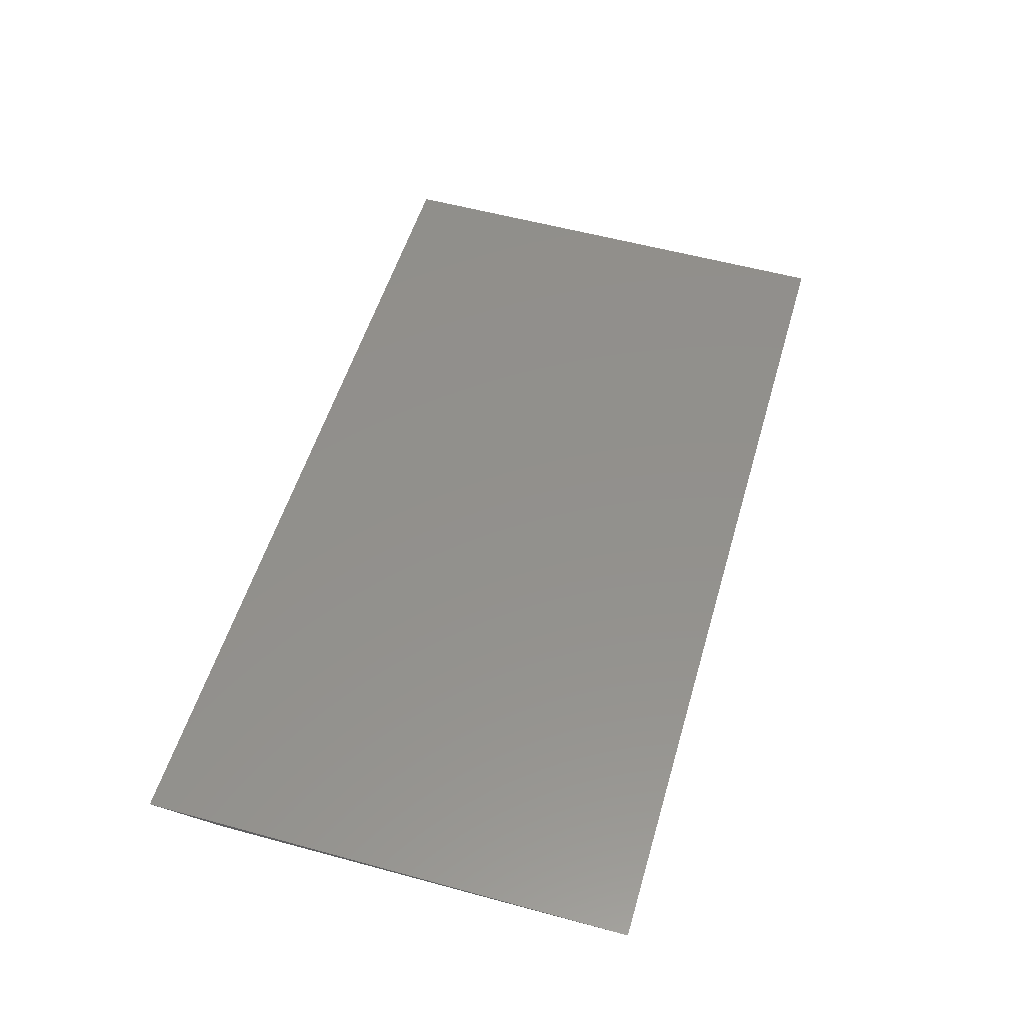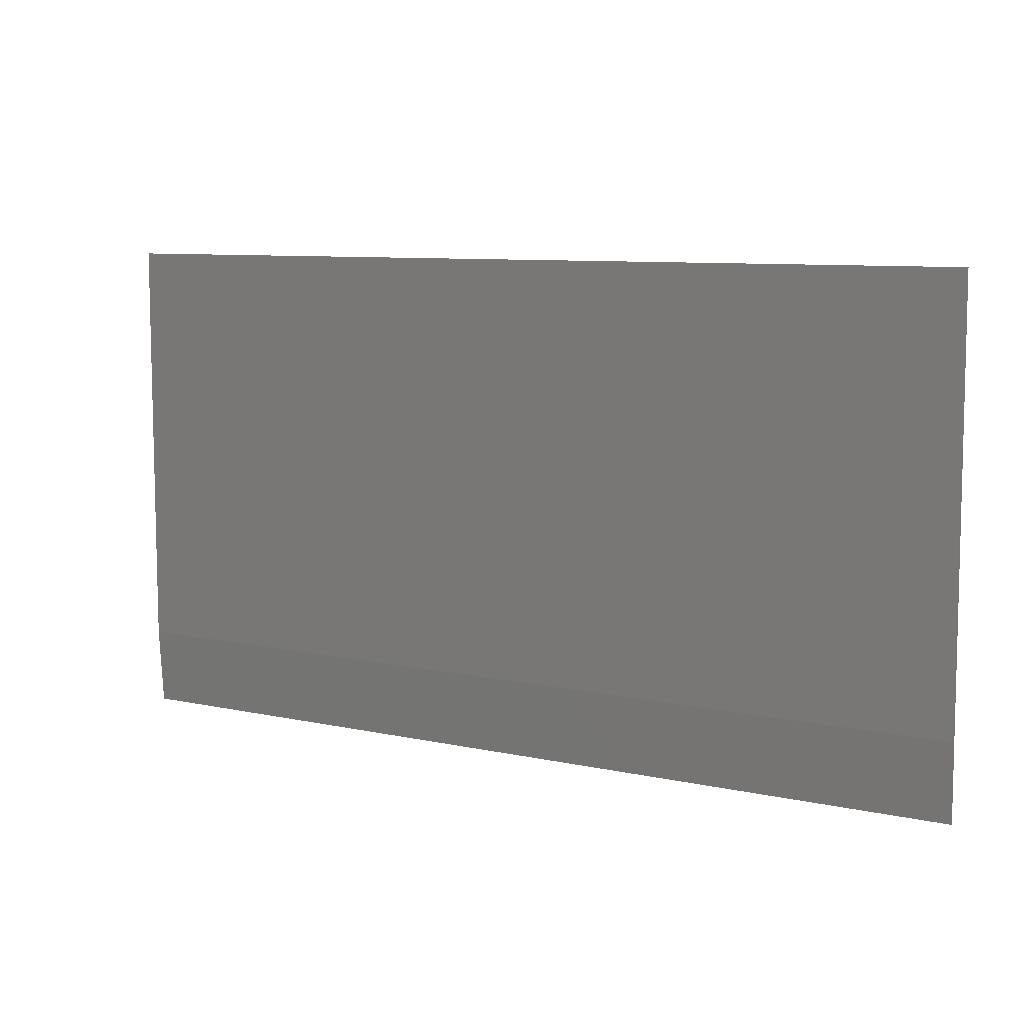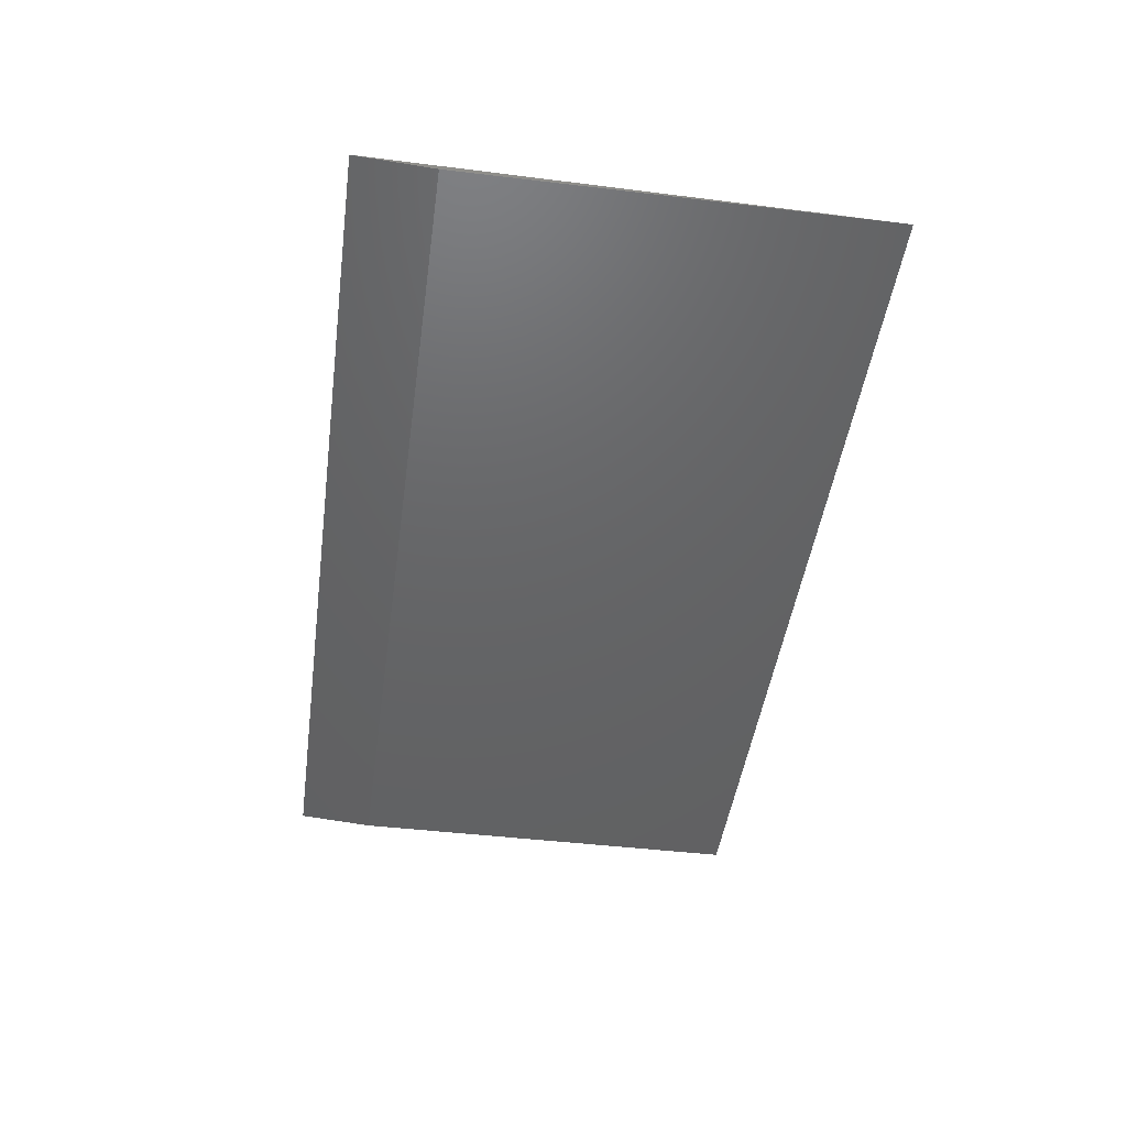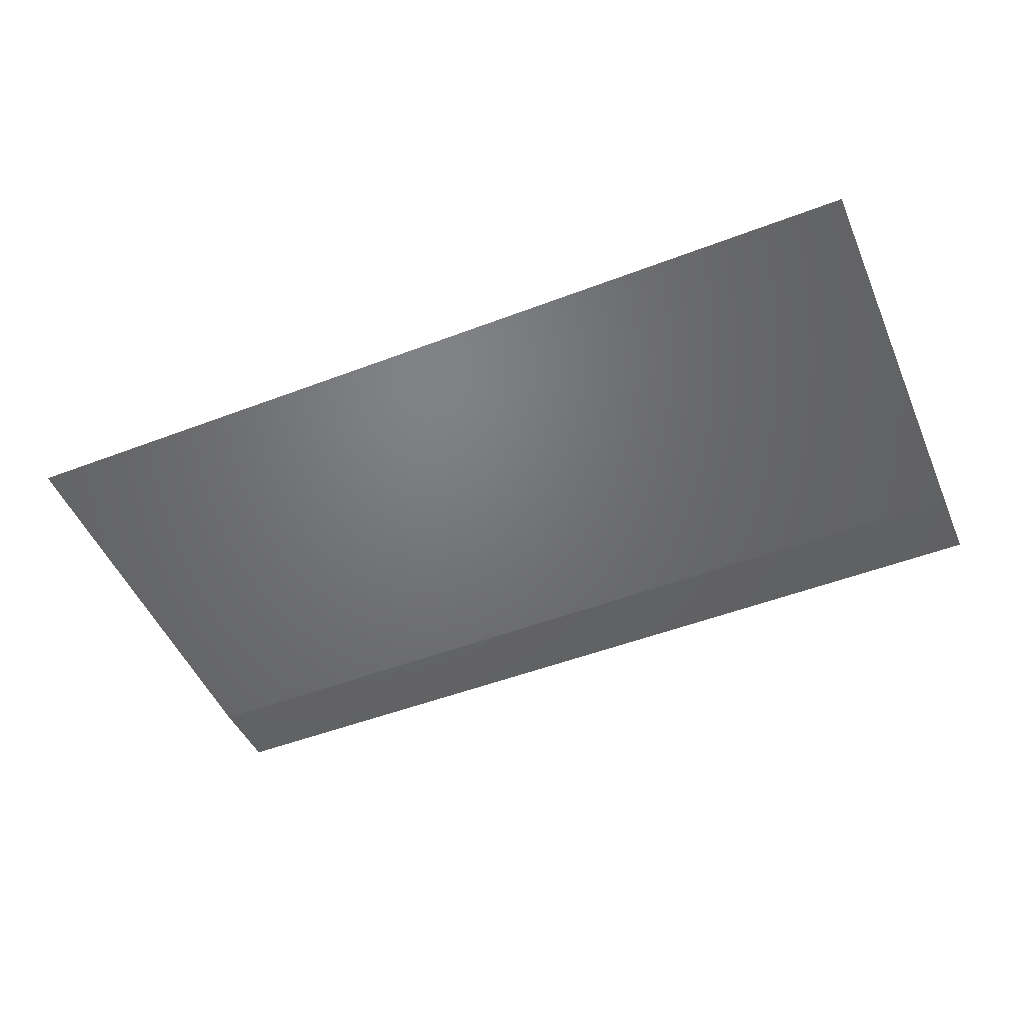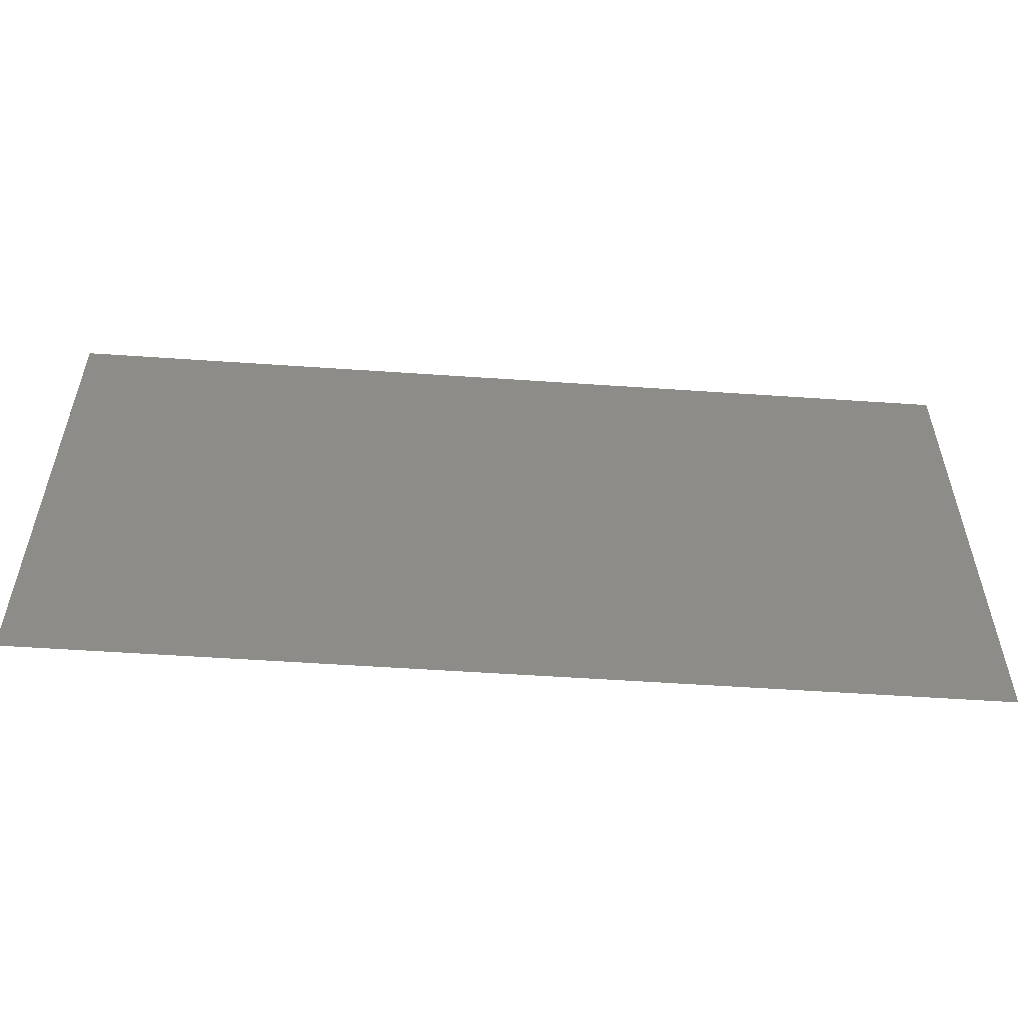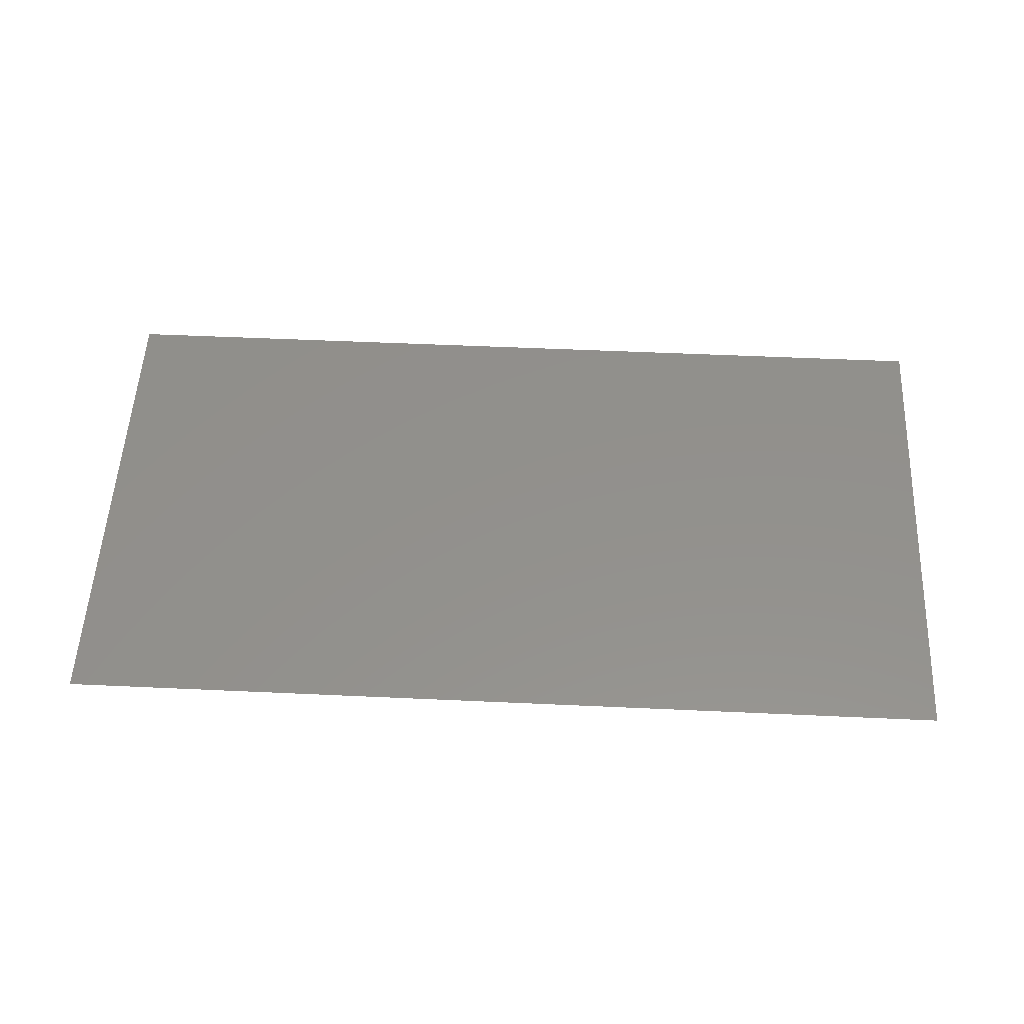
<metadata>
{"format":"stl","ext":"stl","renderer":"f3d","projection":"perspective","resolution":1024,"background":"white","views":[{"elev":53.2,"azim":-73.9,"up":"+Y"},{"elev":8.7,"azim":30.8,"up":"+Z"},{"elev":-45.8,"azim":-97.8,"up":"+Y"},{"elev":-49.9,"azim":22.8,"up":"+Y"},{"elev":-53.7,"azim":175.8,"up":"+Z"},{"elev":53.1,"azim":2.8,"up":"+Y"}]}
</metadata>
<code>
# stl→obj: 6 verts, 8 faces
v 0.1875 -0.1875 0.2031
v 0.1875 -0.1875 0.375
v 0.1875 -0.185 0.1713
v 0.5625 -0.1875 0.375
v 0.5625 -0.185 0.1713
v 0.5625 -0.1875 0.2031
f 1 2 3
f 2 4 3
f 3 4 5
f 2 1 4
f 4 1 6
f 6 1 5
f 5 1 3
f 4 6 5

</code>
